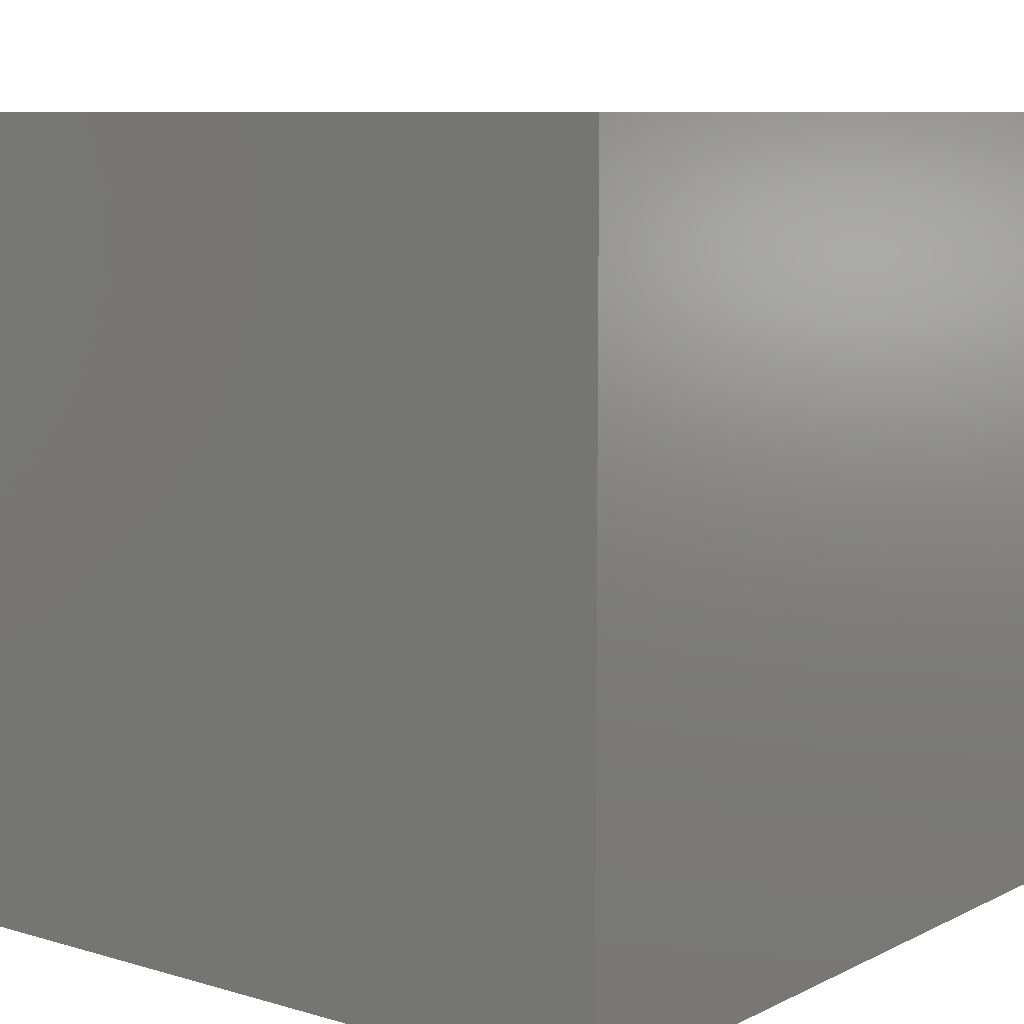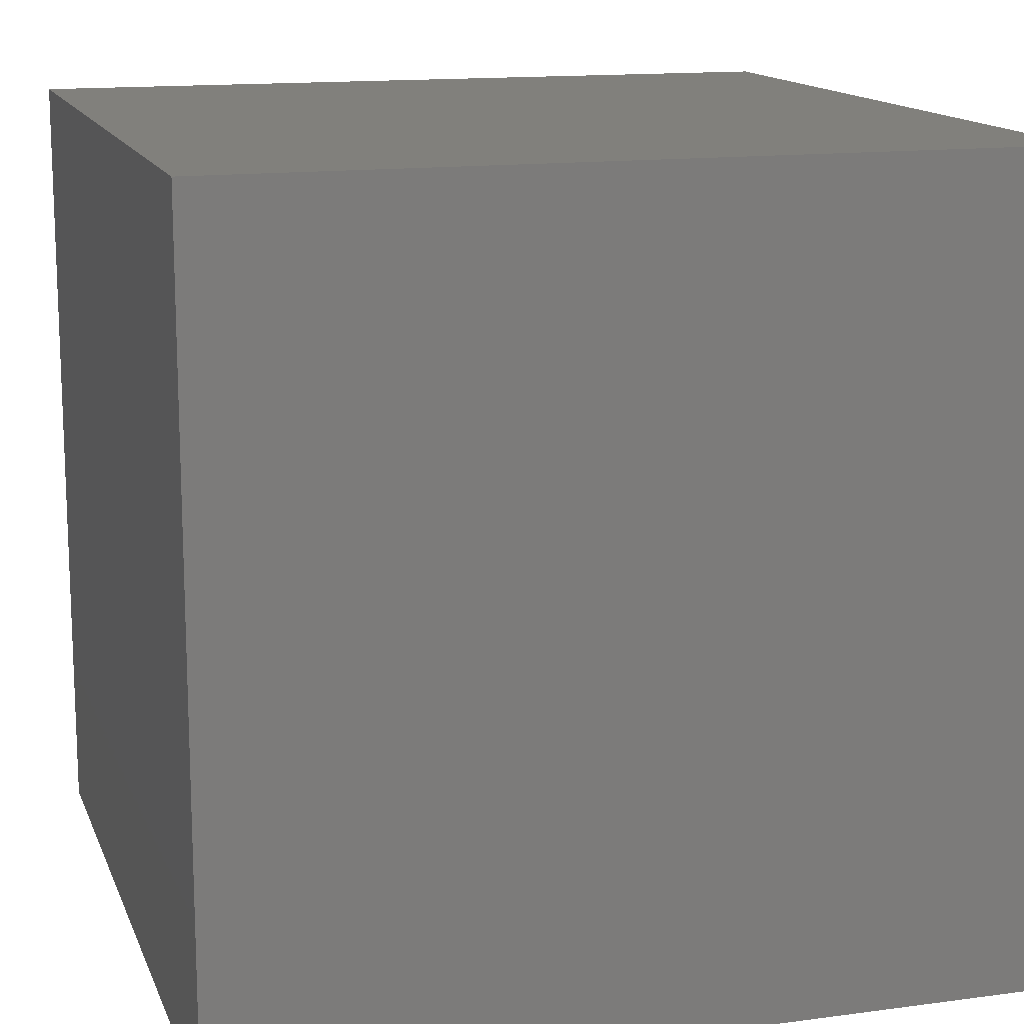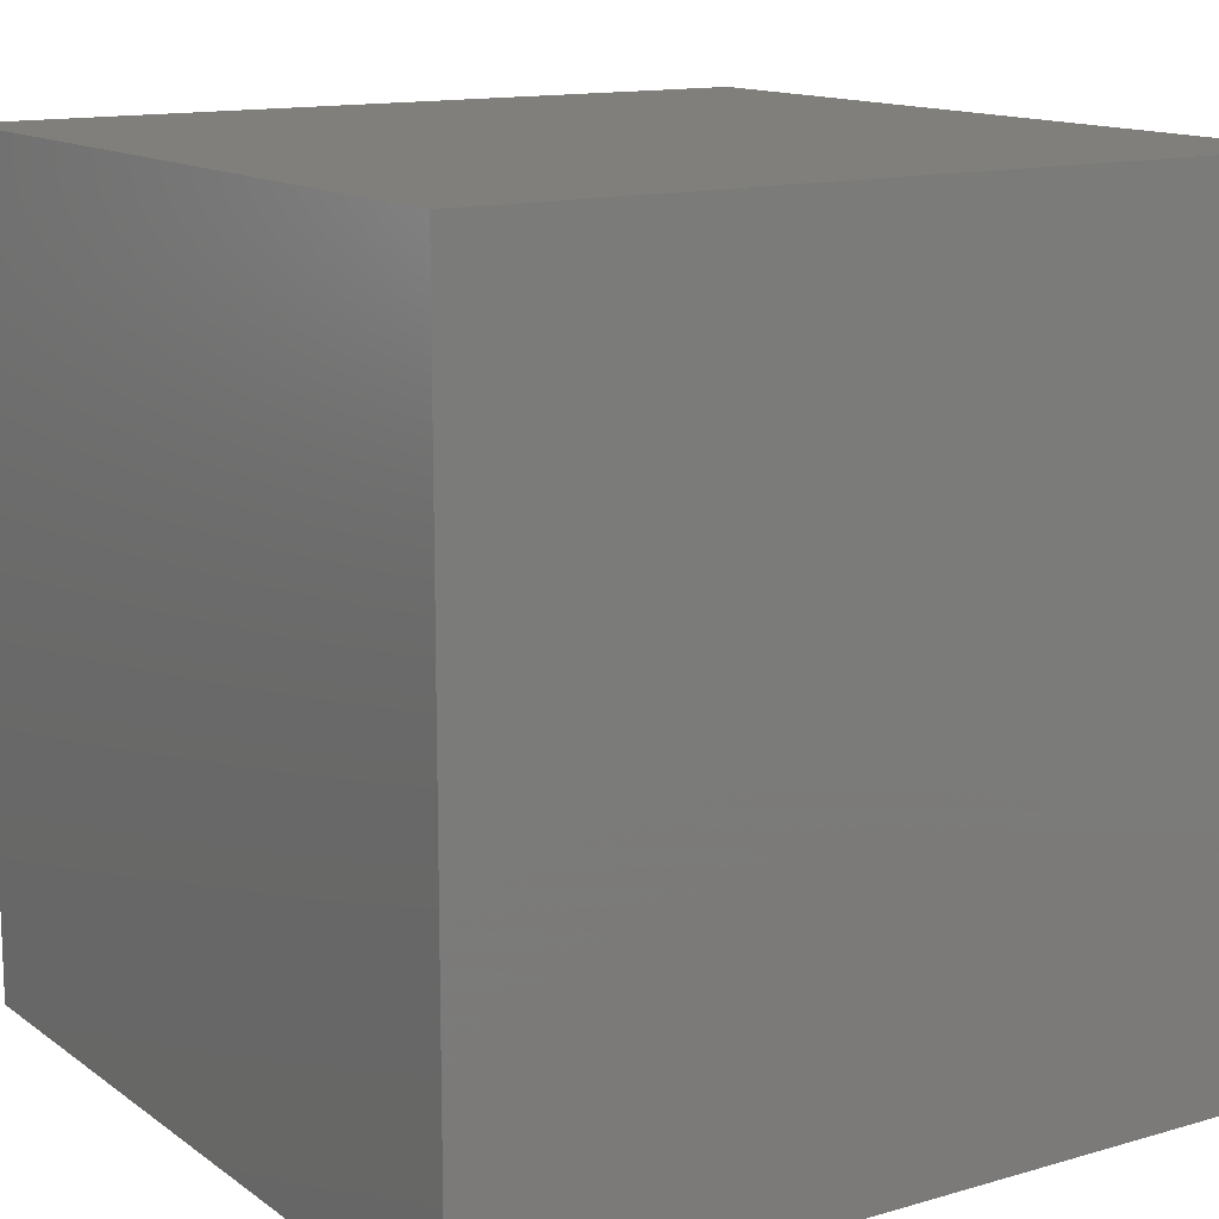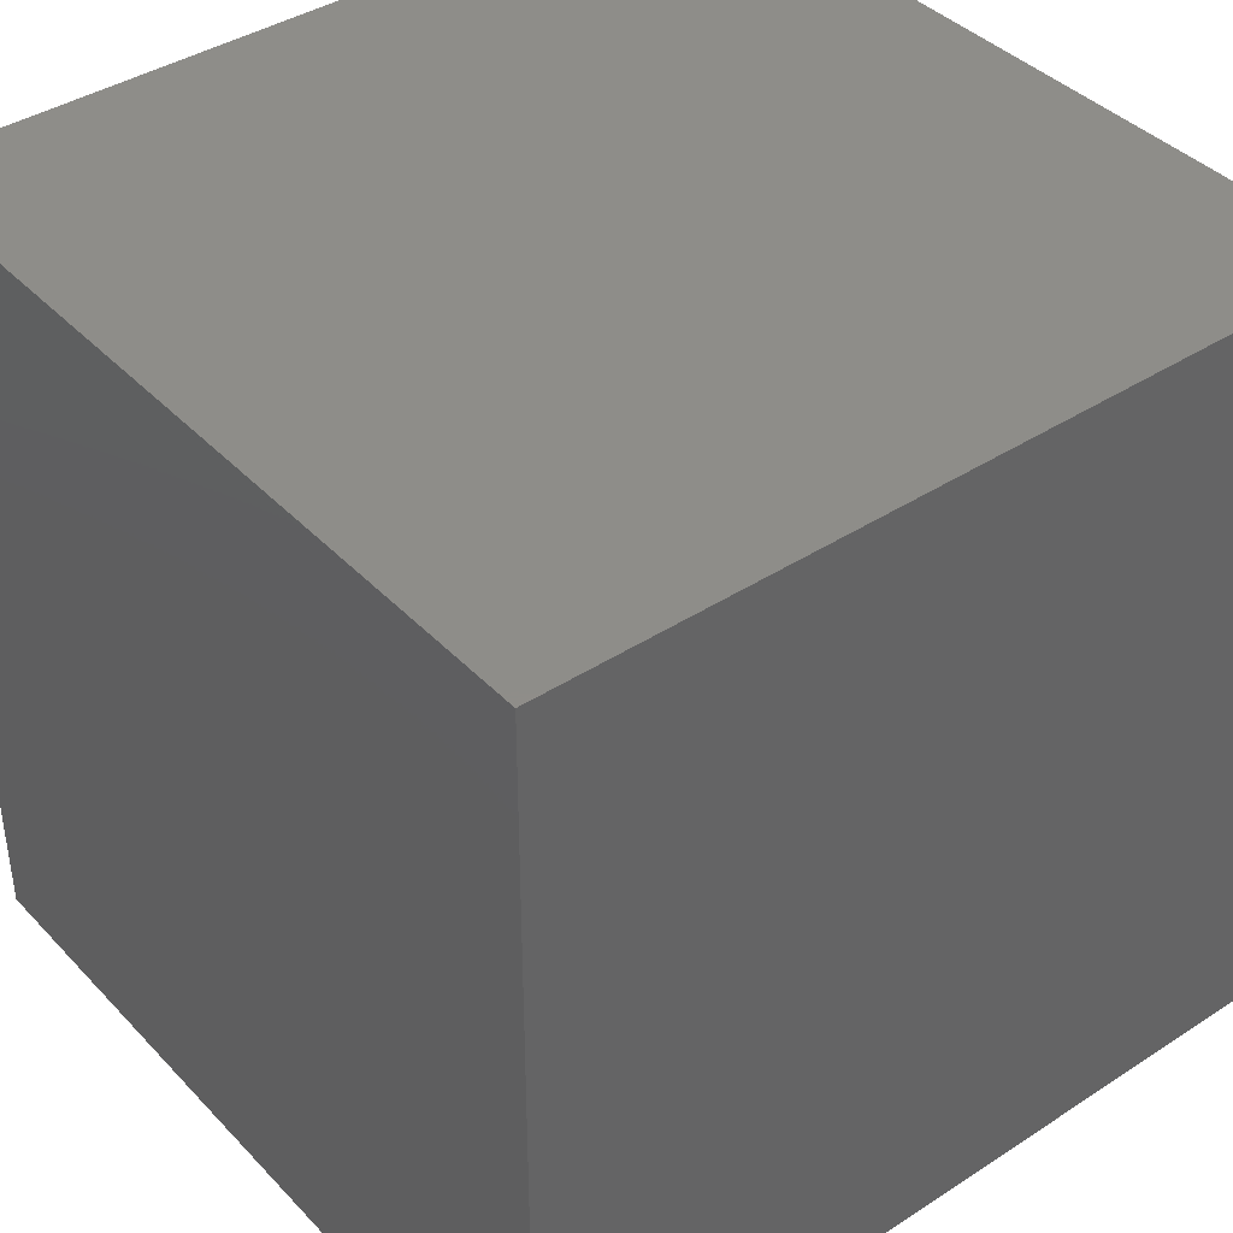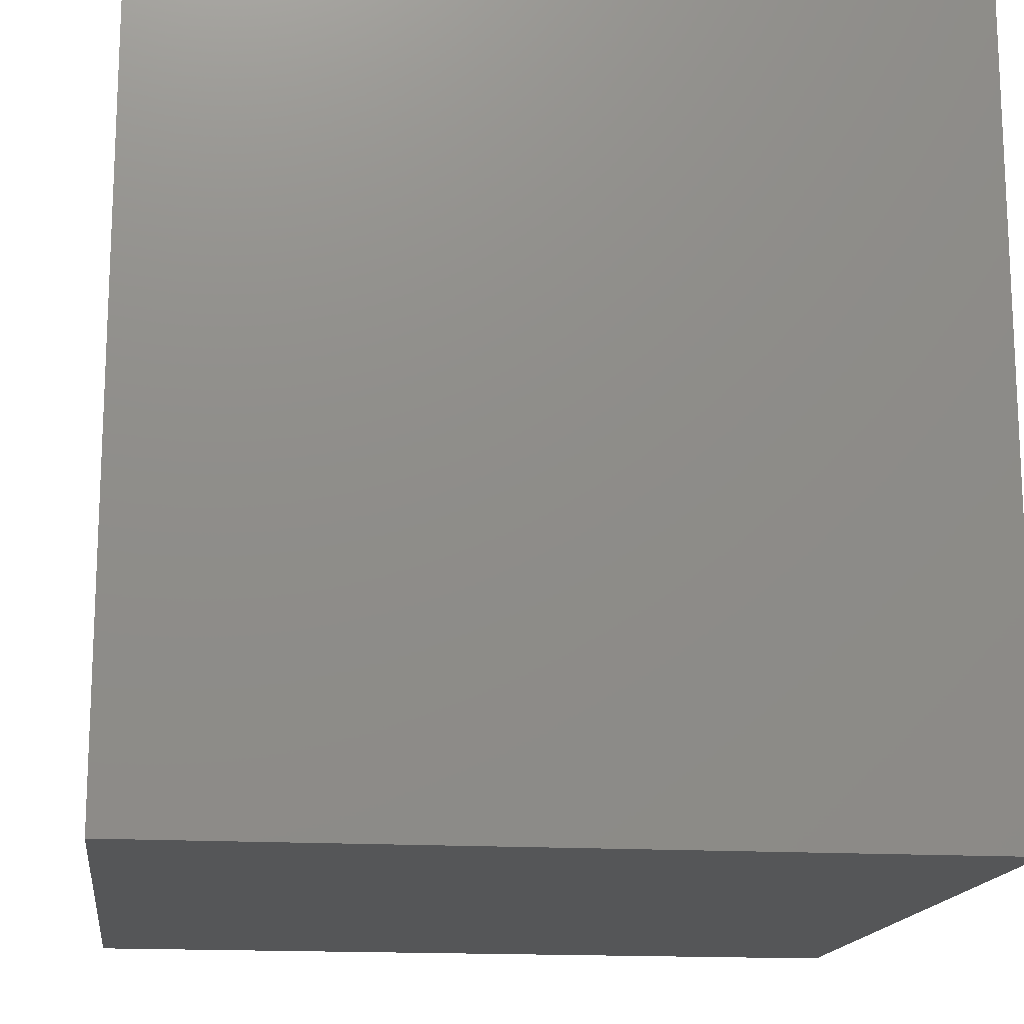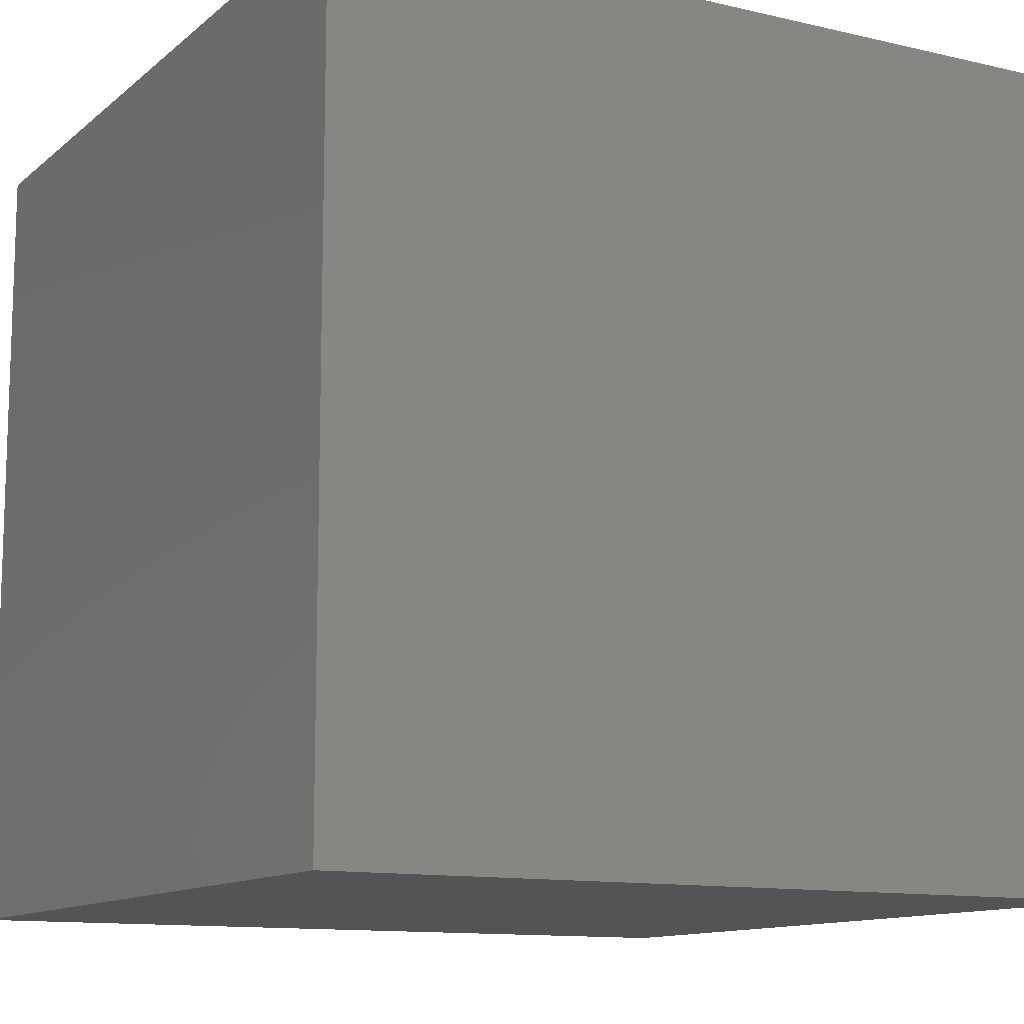
<metadata>
{"format":"stl","ext":"stl","renderer":"f3d","projection":"perspective","resolution":1024,"background":"white","views":[{"elev":8.6,"azim":-51.9,"up":"+Y"},{"elev":14.2,"azim":-106.5,"up":"+Y"},{"elev":13.5,"azim":56.9,"up":"+Y"},{"elev":40.2,"azim":141.4,"up":"+Y"},{"elev":-15.7,"azim":-7.4,"up":"+Y"},{"elev":-11.9,"azim":60.9,"up":"+Y"}]}
</metadata>
<code>
# stl→obj: 8 verts, 12 faces
v -3 8 4
v -4 8 4
v -3 7 4
v -4 7 4
v -3 7 3
v -4 7 3
v -3 8 3
v -4 8 3
f 1 2 3
f 3 2 4
f 5 6 7
f 7 6 8
f 4 6 3
f 3 6 5
f 2 8 4
f 4 8 6
f 1 7 2
f 2 7 8
f 3 5 1
f 1 5 7

</code>
